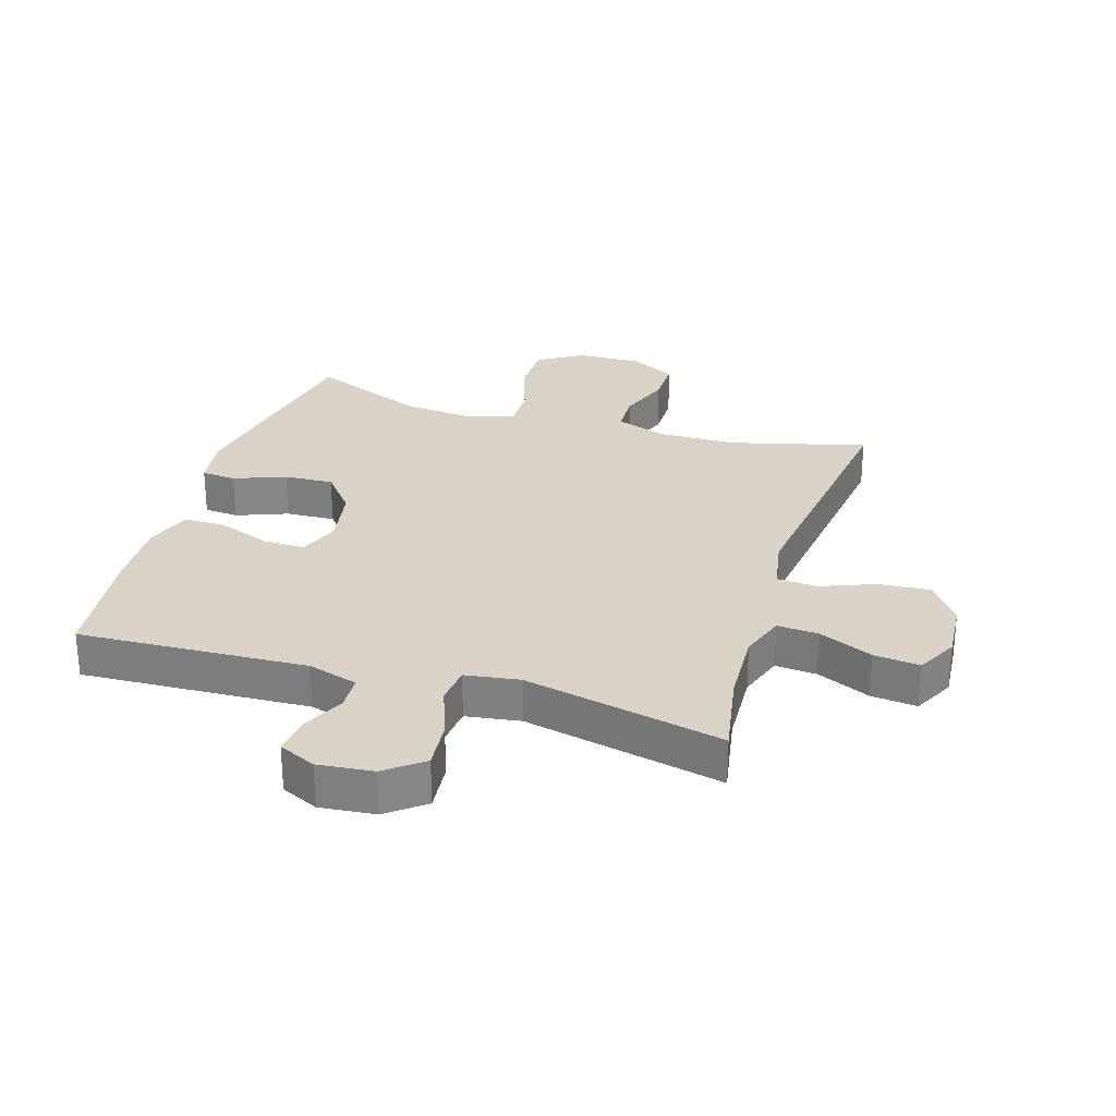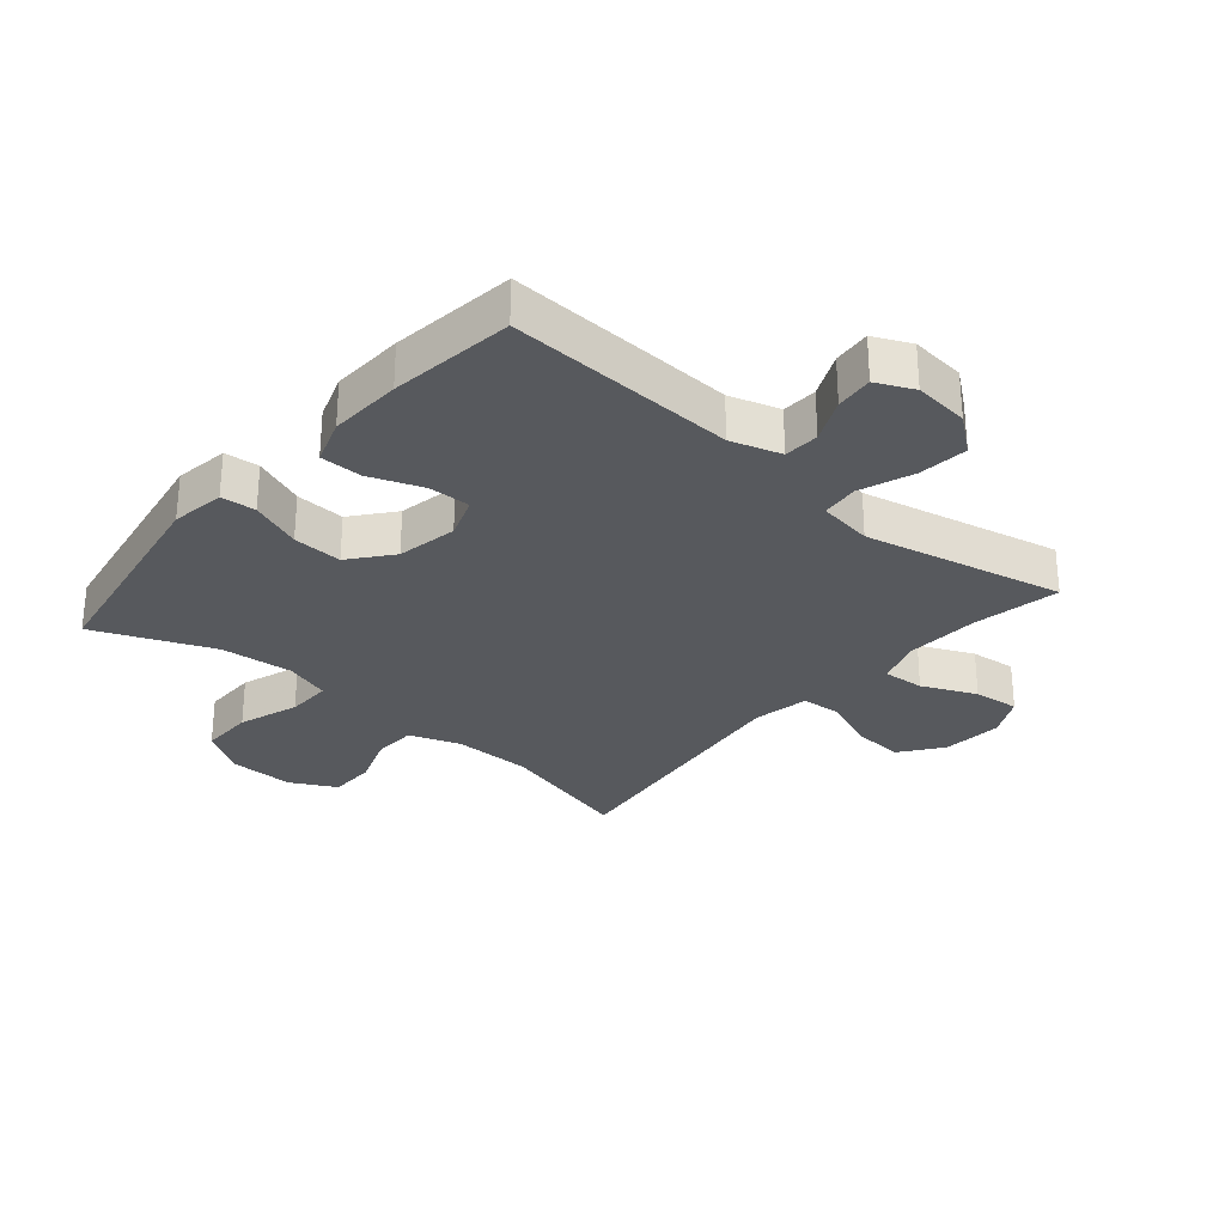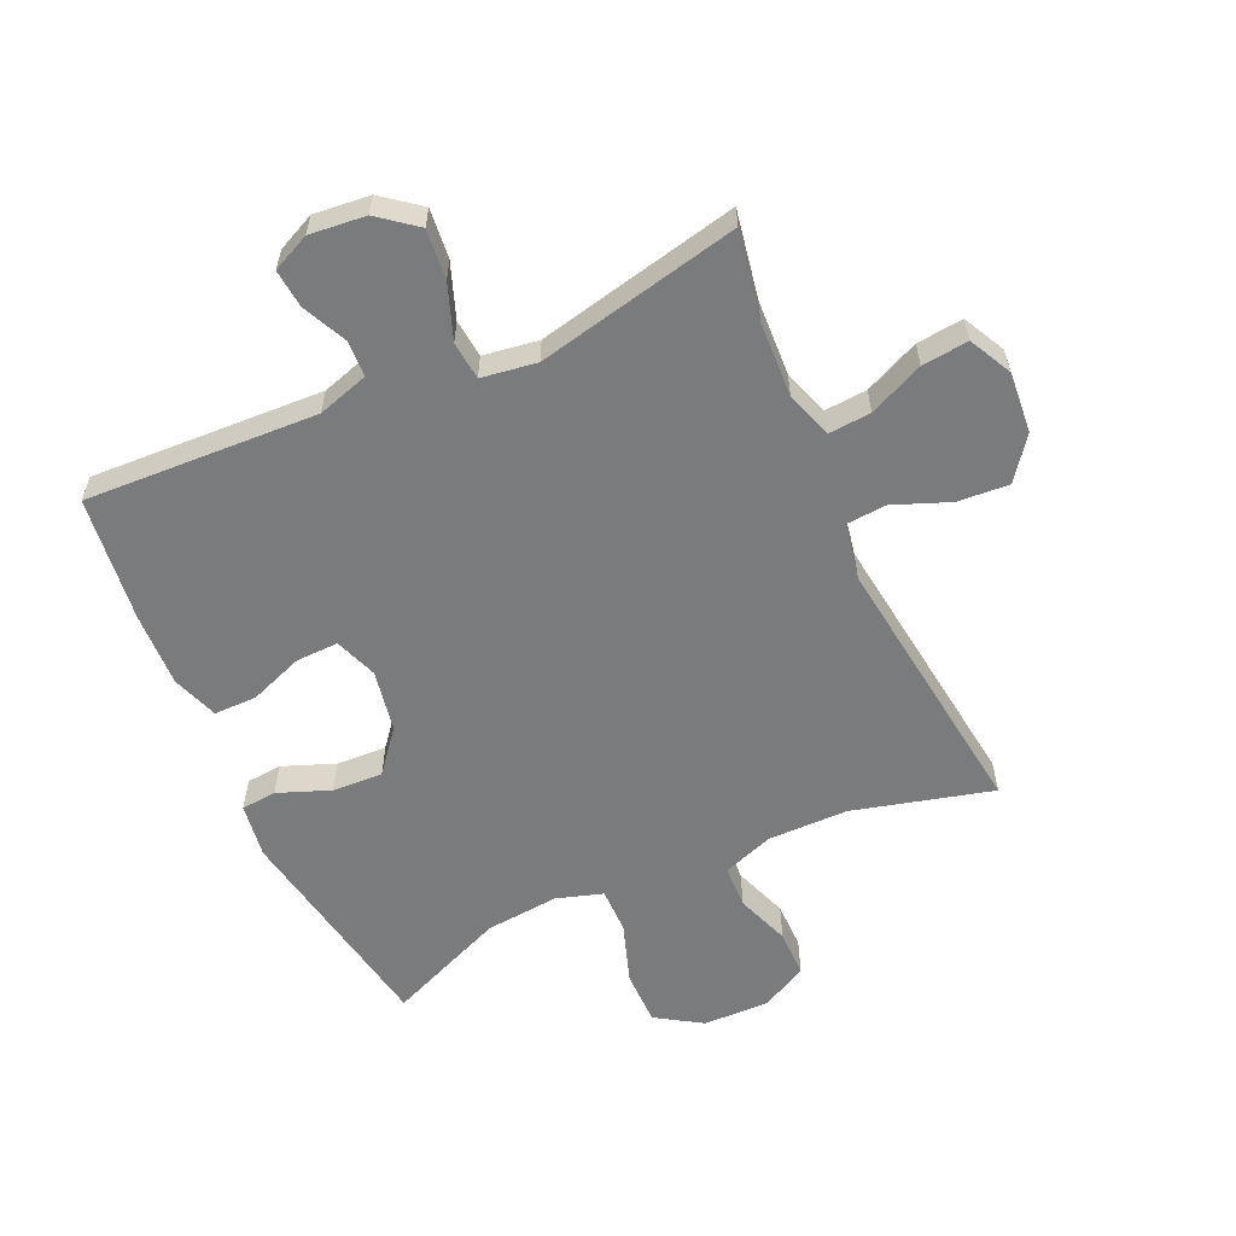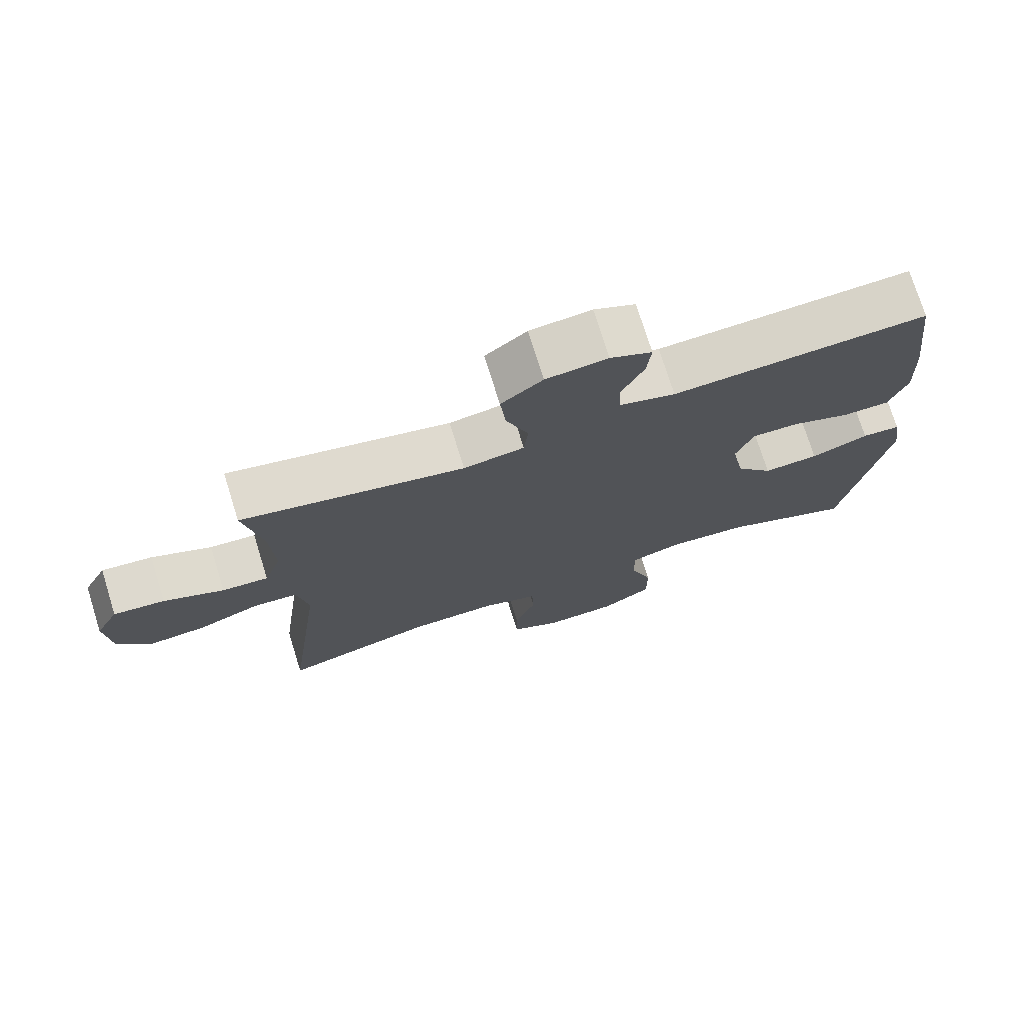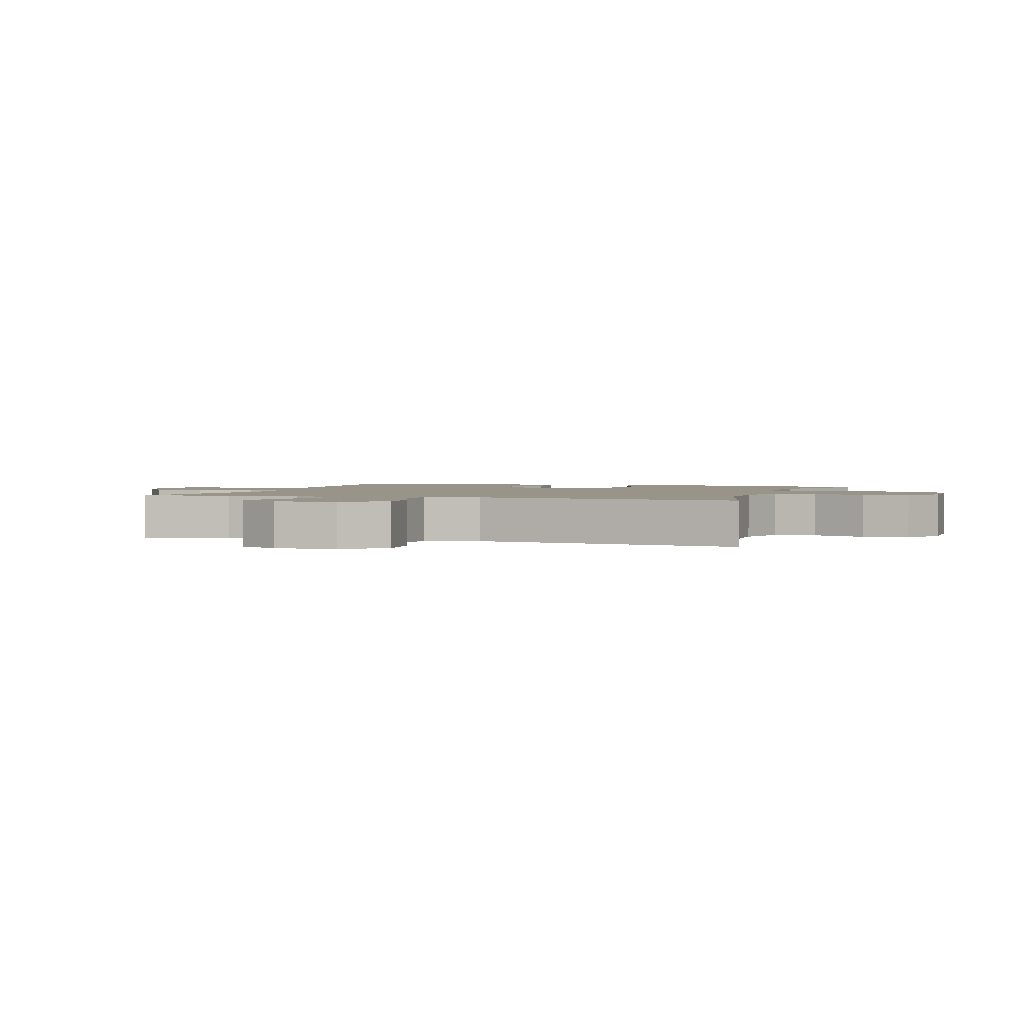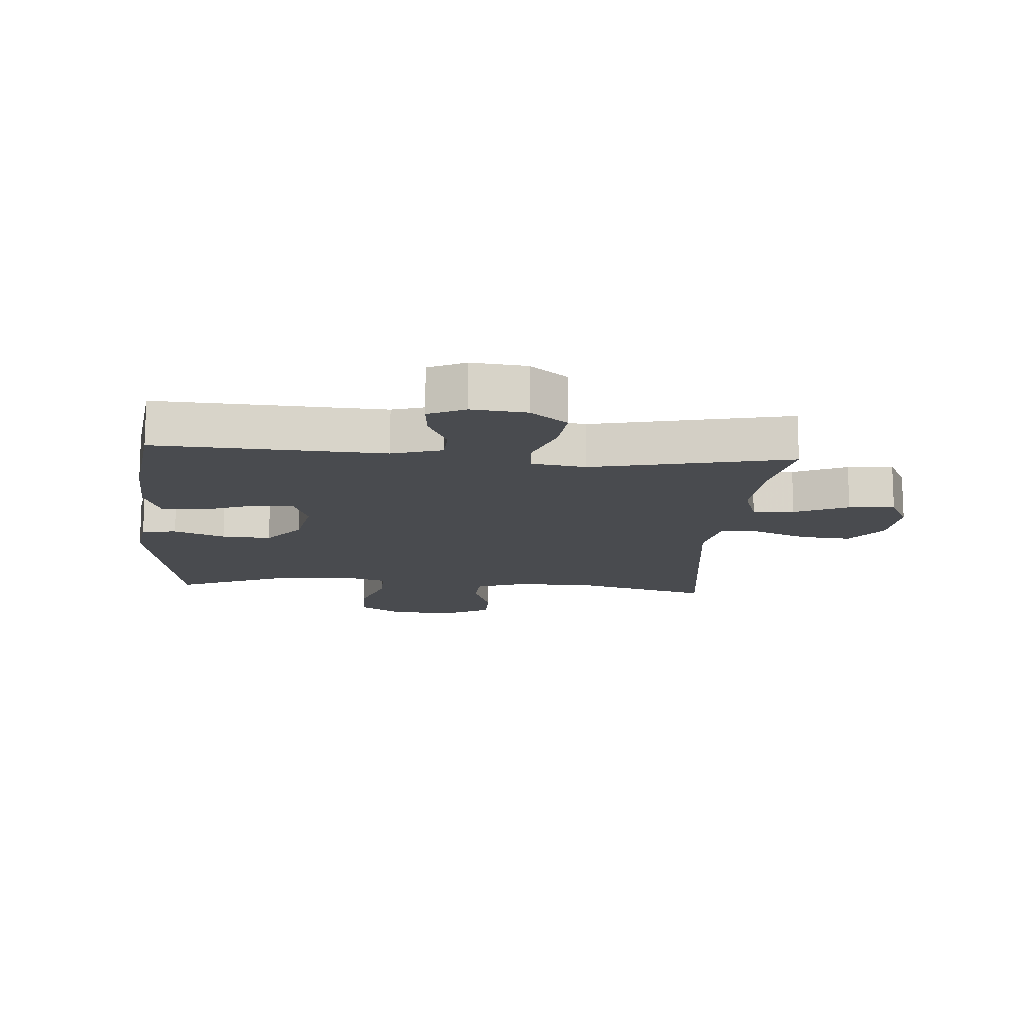
<metadata>
{"format":"obj","ext":"obj","renderer":"f3d","projection":"perspective","resolution":1024,"background":"white","views":[{"elev":28.0,"azim":17.2,"up":"+Y"},{"elev":-29.1,"azim":-40.6,"up":"+Y"},{"elev":-58.3,"azim":24.4,"up":"+Y"},{"elev":74.4,"azim":162.7,"up":"+Z"},{"elev":1.9,"azim":108.2,"up":"+Y"},{"elev":-14.1,"azim":-4.6,"up":"+Y"}]}
</metadata>
<code>
v 0.5 0.07 -0.5
v 0.279 0.07 -0.442
v 0.152 0.07 -0.441
v 0.07 0.07 -0.47
v 0.067 0.07 -0.538
v 0.098 0.07 -0.624
v 0.098 0.07 -0.699
v 0.025 0.07 -0.738
v -0.081 0.07 -0.736
v -0.154 0.07 -0.69
v -0.154 0.07 -0.603
v -0.121 0.07 -0.506
v -0.12 0.07 -0.433
v -0.194 0.07 -0.41
v -0.311 0.07 -0.421
v -0.5 0.07 -0.5
v -0.562 0.07 -0.147
v -0.549 0.07 -0.06
v -0.493 0.07 -0.055
v -0.41 0.07 -0.087
v -0.33 0.07 -0.091
v -0.276 0.07 -0.024
v -0.258 0.07 0.074
v -0.283 0.07 0.142
v -0.351 0.07 0.14
v -0.436 0.07 0.108
v -0.504 0.07 0.108
v -0.53 0.07 0.182
v -0.525 0.07 0.299
v -0.5 0.07 0.5
v -0.13 0.07 0.483
v -0.049 0.07 0.508
v -0.046 0.07 0.565
v -0.079 0.07 0.636
v -0.085 0.07 0.697
v -0.025 0.07 0.725
v 0.064 0.07 0.716
v 0.124 0.07 0.669
v 0.116 0.07 0.59
v 0.084 0.07 0.503
v 0.09 0.07 0.442
v 0.178 0.07 0.429
v 0.5 0.07 0.5
v 0.474 0.07 0.36
v 0.468 0.07 0.24
v 0.493 0.07 0.166
v 0.56 0.07 0.171
v 0.647 0.07 0.21
v 0.721 0.07 0.218
v 0.755 0.07 0.151
v 0.747 0.07 0.053
v 0.697 0.07 -0.014
v 0.615 0.07 -0.008
v 0.526 0.07 0.027
v 0.462 0.07 0.022
v 0.445 0.07 -0.068
v 0.5 0 -0.5
v 0.279 0 -0.442
v 0.152 0 -0.441
v 0.07 0 -0.47
v 0.067 0 -0.538
v 0.098 0 -0.624
v 0.098 0 -0.699
v 0.025 0 -0.738
v -0.081 0 -0.736
v -0.154 0 -0.69
v -0.154 0 -0.603
v -0.121 0 -0.506
v -0.12 0 -0.433
v -0.194 0 -0.41
v -0.311 0 -0.421
v -0.5 0 -0.5
v -0.562 0 -0.147
v -0.549 0 -0.06
v -0.493 0 -0.055
v -0.41 0 -0.087
v -0.33 0 -0.091
v -0.276 0 -0.024
v -0.258 0 0.074
v -0.283 0 0.142
v -0.351 0 0.14
v -0.436 0 0.108
v -0.504 0 0.108
v -0.53 0 0.182
v -0.525 0 0.299
v -0.5 0 0.5
v -0.13 0 0.483
v -0.049 0 0.508
v -0.046 0 0.565
v -0.079 0 0.636
v -0.085 0 0.697
v -0.025 0 0.725
v 0.064 0 0.716
v 0.124 0 0.669
v 0.116 0 0.59
v 0.084 0 0.503
v 0.09 0 0.442
v 0.178 0 0.429
v 0.5 0 0.5
v 0.474 0 0.36
v 0.468 0 0.24
v 0.493 0 0.166
v 0.56 0 0.171
v 0.647 0 0.21
v 0.721 0 0.218
v 0.755 0 0.151
v 0.747 0 0.053
v 0.697 0 -0.014
v 0.615 0 -0.008
v 0.526 0 0.027
v 0.462 0 0.022
v 0.445 0 -0.068
f 52 53 54
f 51 52 54
f 50 51 54
f 49 50 54
f 48 49 54
f 47 48 54
f 46 47 54 55
f 45 46 55
f 42 43 44
f 41 42 44 45
f 38 39 40
f 37 38 40
f 36 37 40
f 35 36 40
f 34 35 40
f 33 34 40
f 32 33 40 41
f 45 55 56
f 41 45 56
f 32 41 56
f 31 32 56
f 29 30 31
f 28 29 31
f 27 28 31
f 26 27 31
f 25 26 31
f 18 19 20
f 17 18 20
f 16 17 20
f 15 16 20
f 14 15 20 21
f 13 14 21 22
f 10 11 12
f 9 10 12
f 8 9 12
f 7 8 12
f 6 7 12
f 5 6 12
f 4 5 12 13
f 13 22 23
f 4 13 23
f 3 4 23
f 56 1 2
f 3 23 24
f 2 3 24
f 56 2 24
f 31 56 24
f 24 25 31
f 110 109 108
f 110 108 107
f 110 107 106
f 110 106 105
f 110 105 104
f 110 104 103
f 111 110 103 102
f 111 102 101
f 100 99 98
f 101 100 98 97
f 96 95 94
f 96 94 93
f 96 93 92
f 96 92 91
f 96 91 90
f 96 90 89
f 97 96 89 88
f 112 111 101
f 112 101 97
f 112 97 88
f 112 88 87
f 87 86 85
f 87 85 84
f 87 84 83
f 87 83 82
f 87 82 81
f 76 75 74
f 76 74 73
f 76 73 72
f 76 72 71
f 77 76 71 70
f 78 77 70 69
f 68 67 66
f 68 66 65
f 68 65 64
f 68 64 63
f 68 63 62
f 68 62 61
f 69 68 61 60
f 79 78 69
f 79 69 60
f 79 60 59
f 58 57 112
f 80 79 59
f 80 59 58
f 80 58 112
f 80 112 87
f 87 81 80
f 1 57 58 2
f 2 58 59 3
f 3 59 60 4
f 4 60 61 5
f 5 61 62 6
f 6 62 63 7
f 7 63 64 8
f 8 64 65 9
f 9 65 66 10
f 10 66 67 11
f 11 67 68 12
f 12 68 69 13
f 13 69 70 14
f 14 70 71 15
f 15 71 72 16
f 16 72 73 17
f 17 73 74 18
f 18 74 75 19
f 19 75 76 20
f 20 76 77 21
f 21 77 78 22
f 22 78 79 23
f 23 79 80 24
f 24 80 81 25
f 25 81 82 26
f 26 82 83 27
f 27 83 84 28
f 28 84 85 29
f 29 85 86 30
f 30 86 87 31
f 31 87 88 32
f 32 88 89 33
f 33 89 90 34
f 34 90 91 35
f 35 91 92 36
f 36 92 93 37
f 37 93 94 38
f 38 94 95 39
f 39 95 96 40
f 40 96 97 41
f 41 97 98 42
f 42 98 99 43
f 43 99 100 44
f 44 100 101 45
f 45 101 102 46
f 46 102 103 47
f 47 103 104 48
f 48 104 105 49
f 49 105 106 50
f 50 106 107 51
f 51 107 108 52
f 52 108 109 53
f 53 109 110 54
f 54 110 111 55
f 55 111 112 56
f 56 112 57 1

</code>
